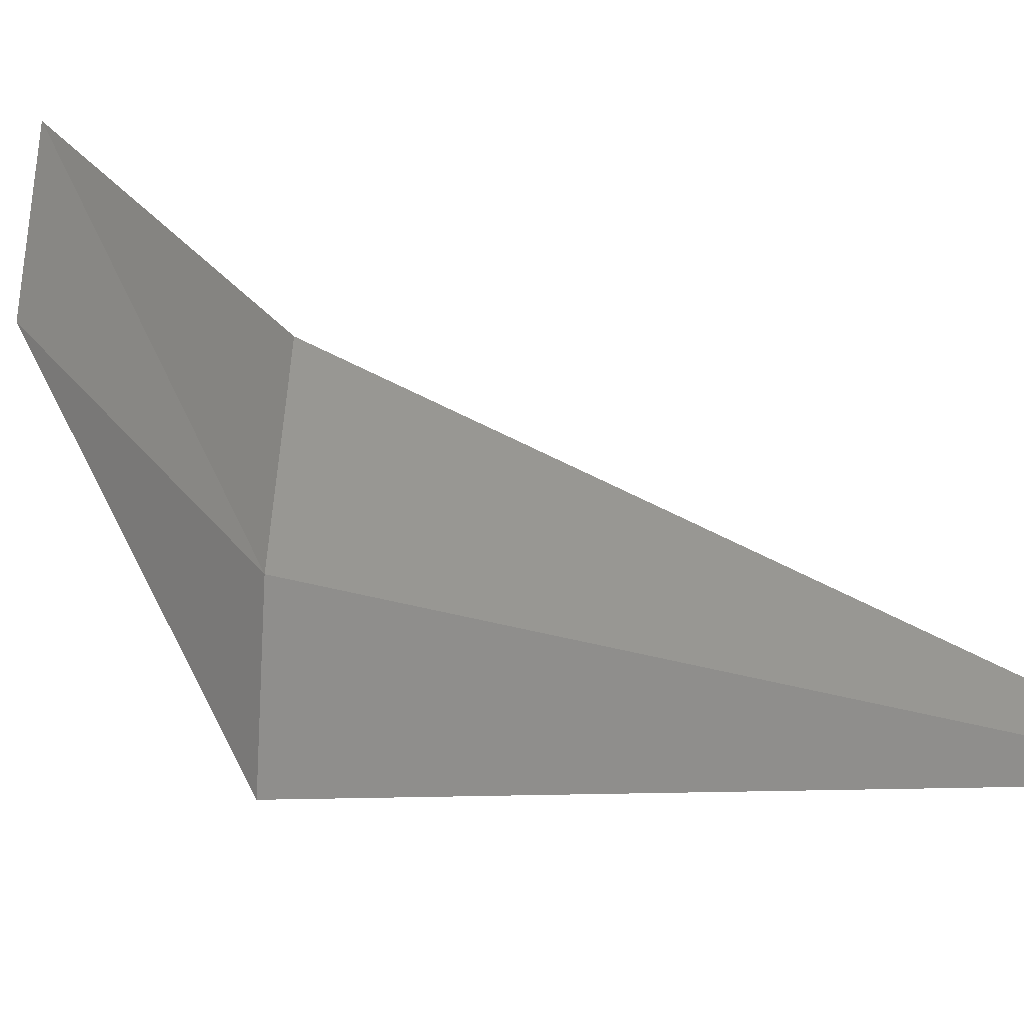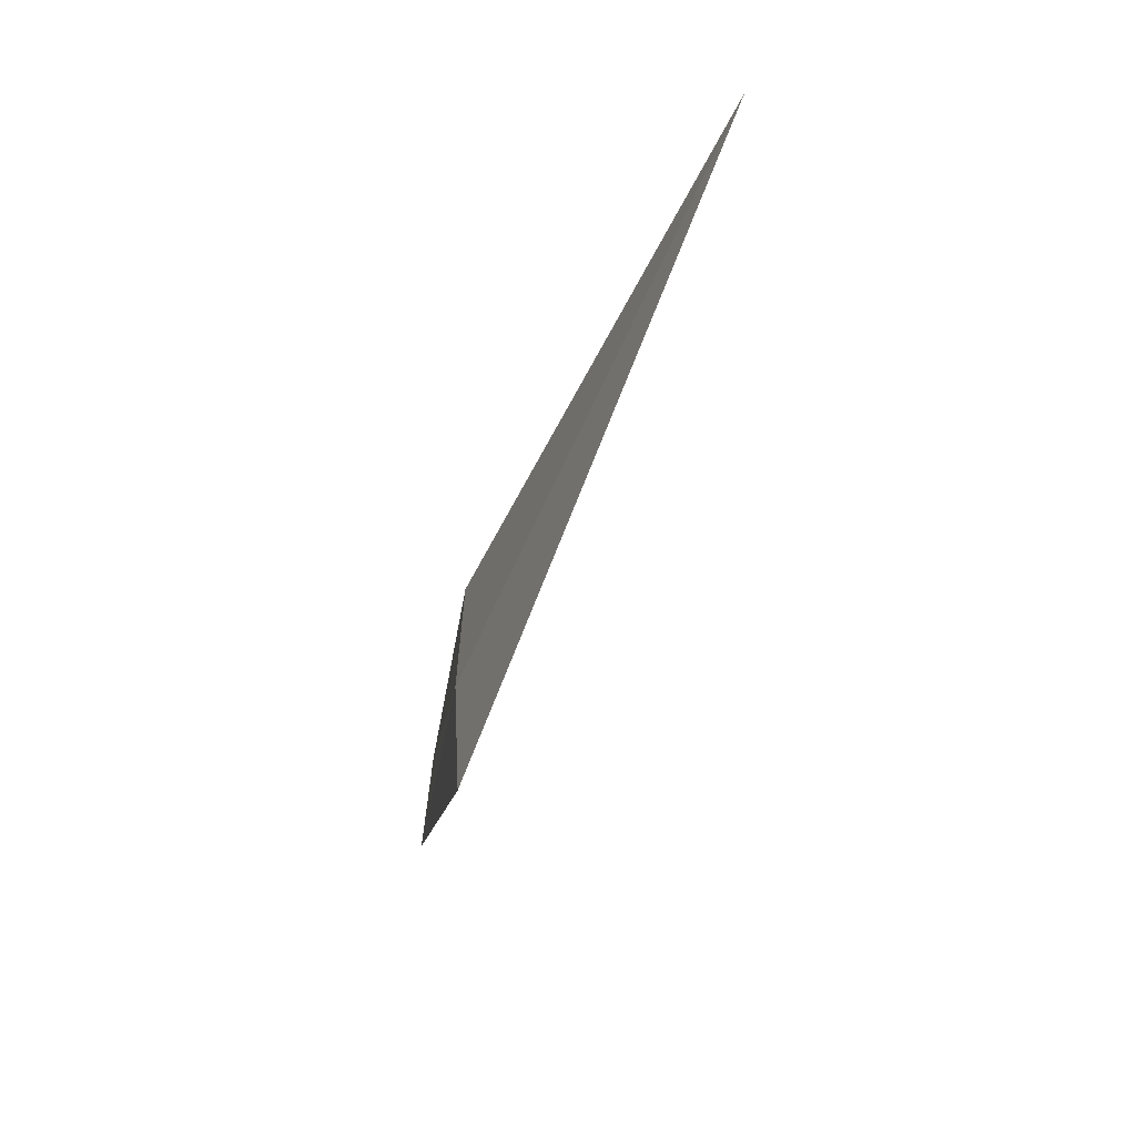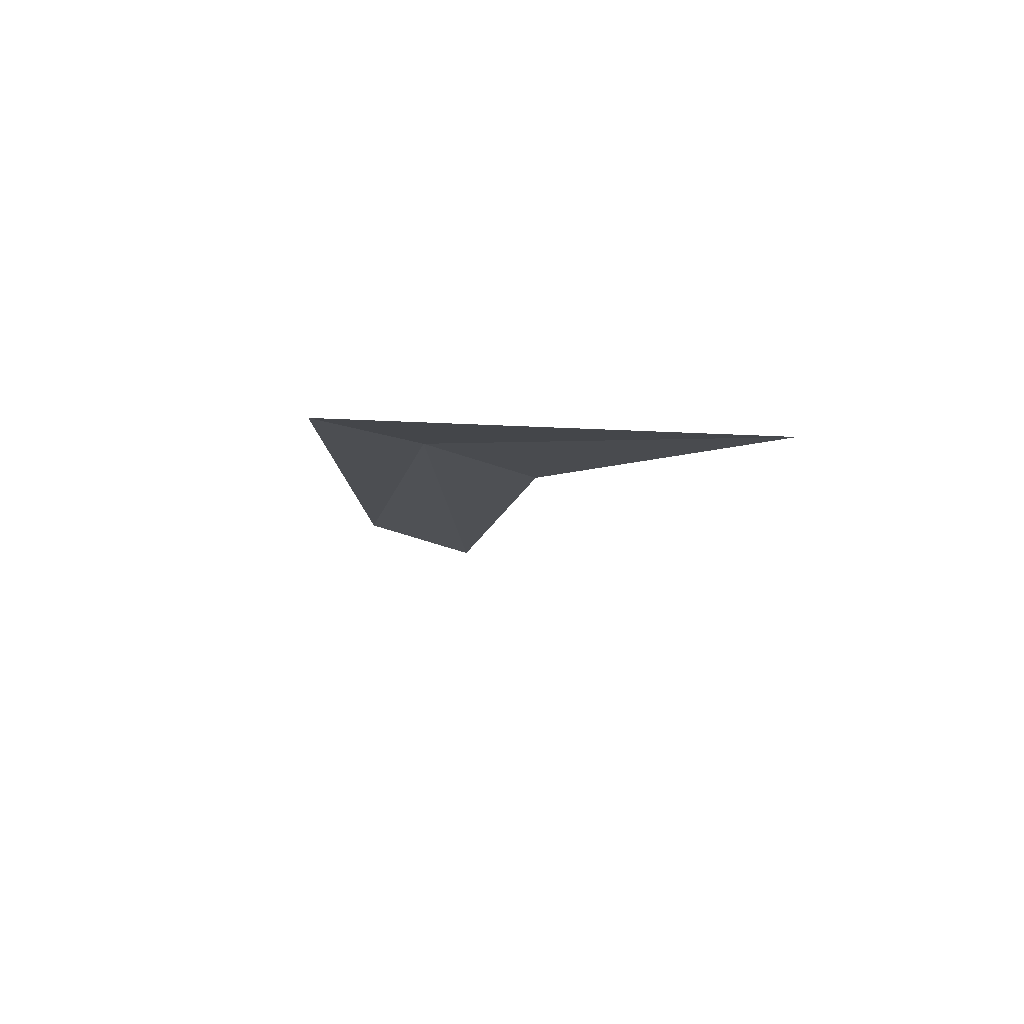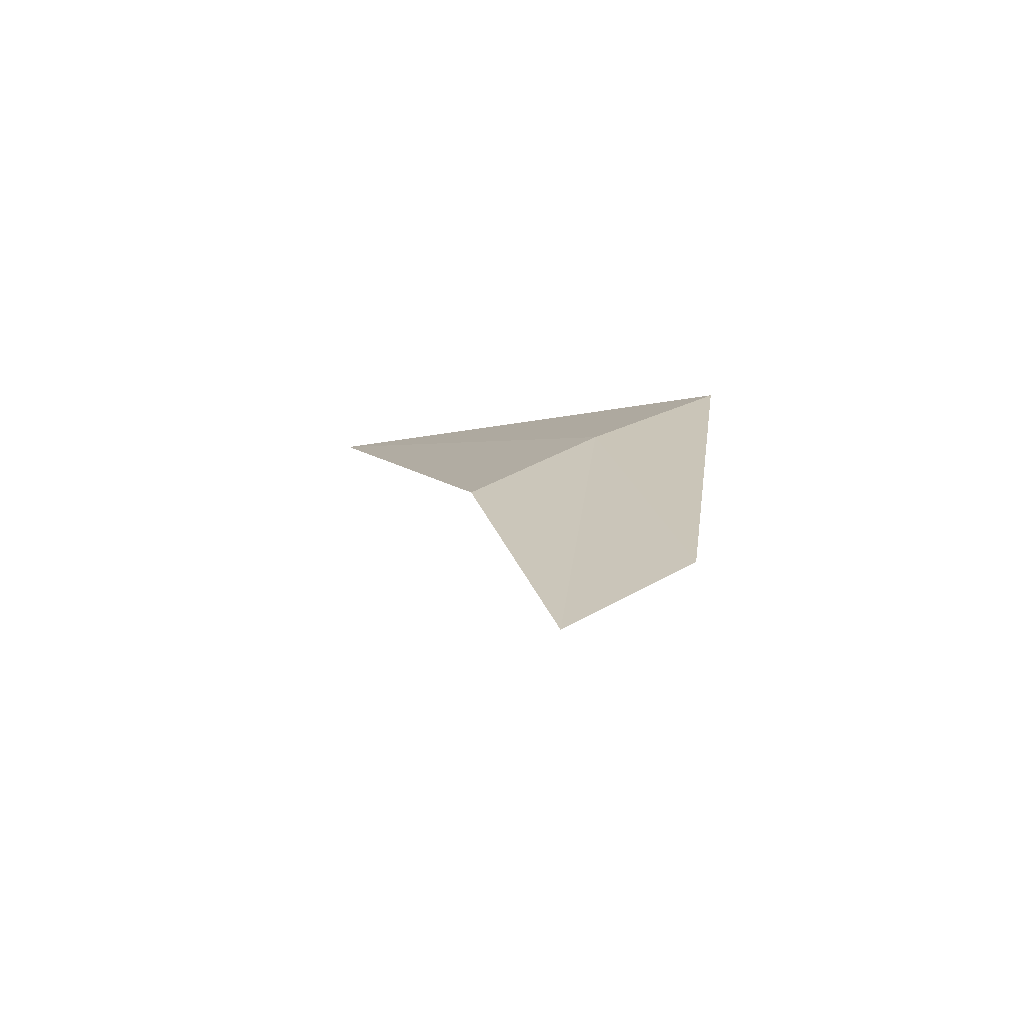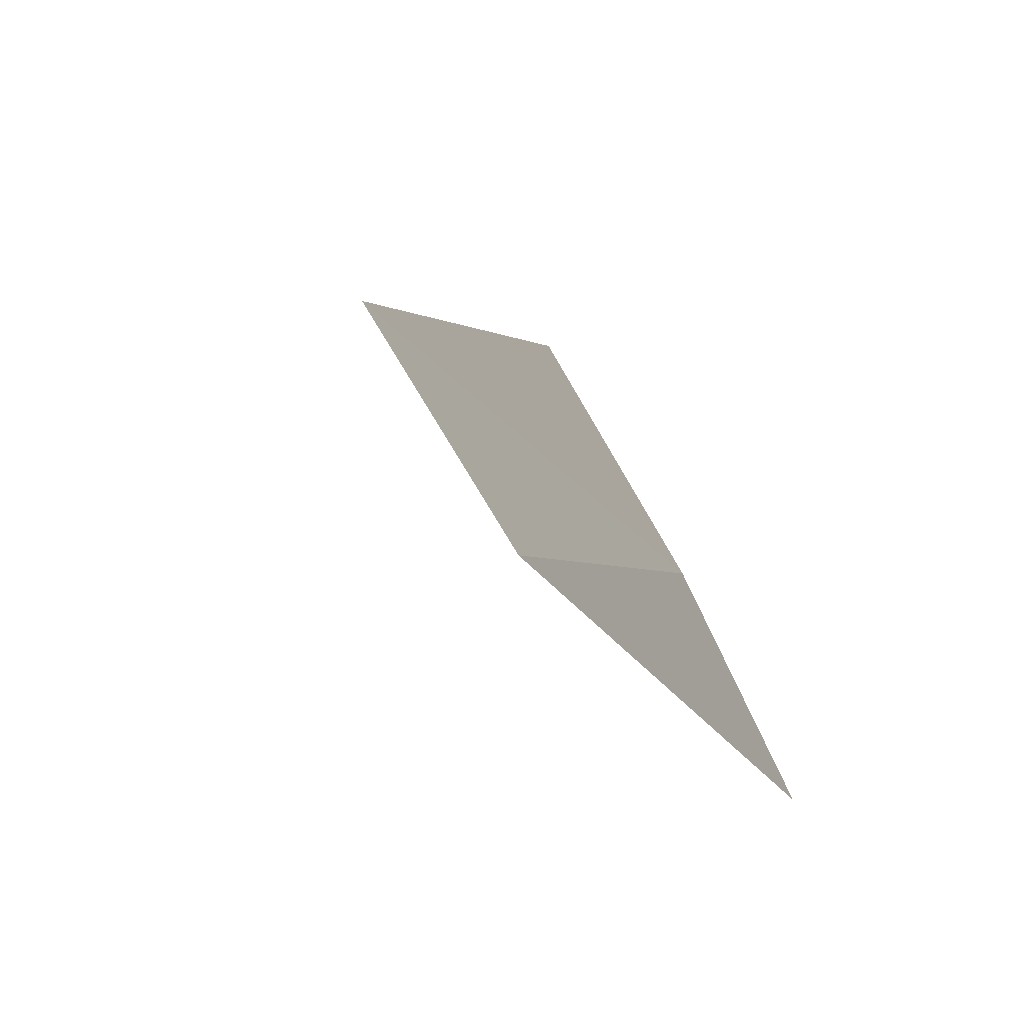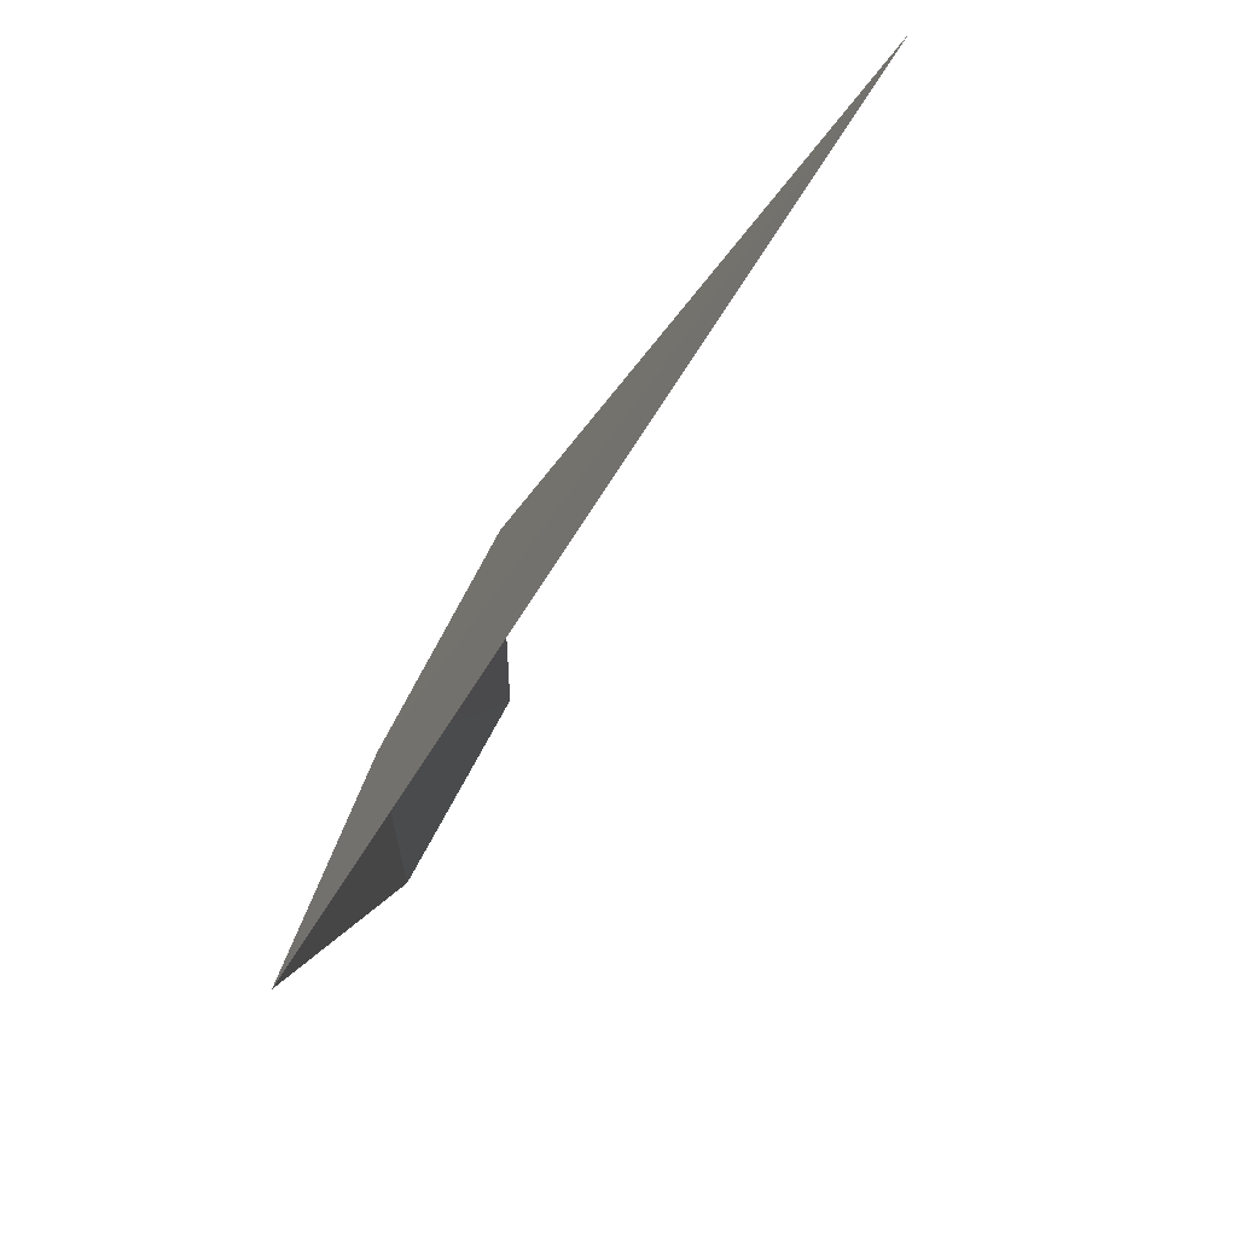
<metadata>
{"format":"obj","ext":"obj","renderer":"f3d","projection":"perspective","resolution":1024,"background":"white","views":[{"elev":46.0,"azim":160.3,"up":"+Z"},{"elev":69.2,"azim":160.9,"up":"+Y"},{"elev":64.3,"azim":-107.7,"up":"+Y"},{"elev":-58.4,"azim":79.5,"up":"+Y"},{"elev":-12.7,"azim":28.5,"up":"+Z"},{"elev":-4.7,"azim":-167.3,"up":"+Z"}]}
</metadata>
<code>
v 15.47 100.2 2.213
v 15.68 99.28 2.05
v 15.56 100.4 1.885
v 15.55 99.1 2.353
v 15.34 100 2.54
v 14.5 101.6 2.874
f 1 3 2
f 1 2 4
f 1 4 5
f 1 5 6
f 1 6 3

</code>
